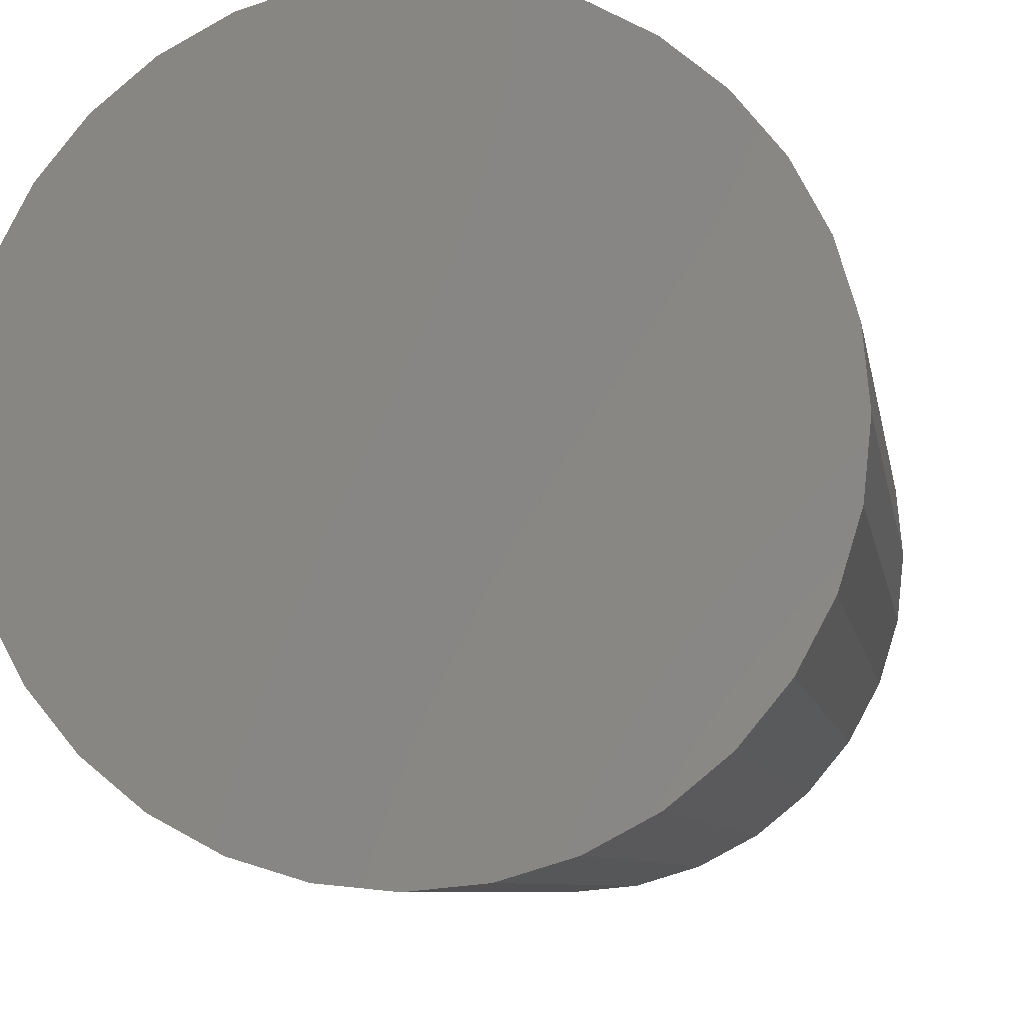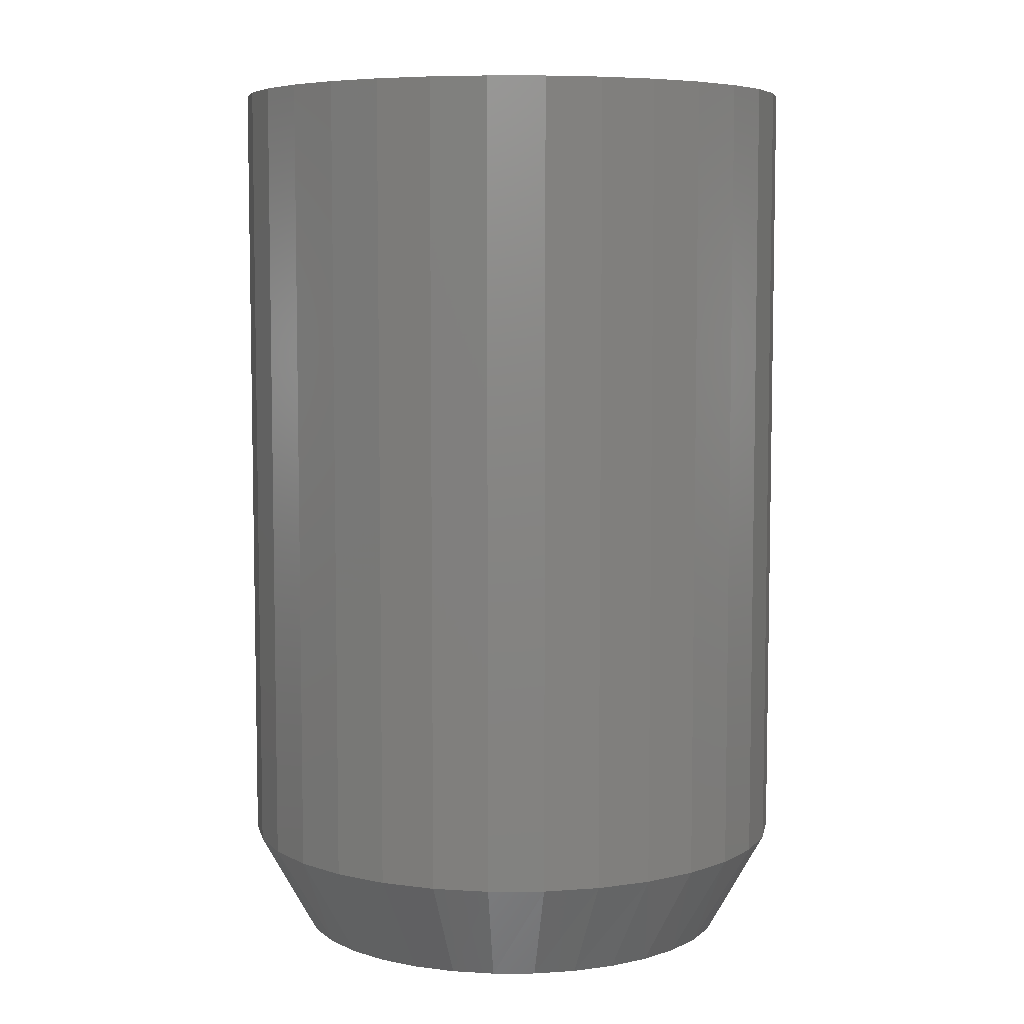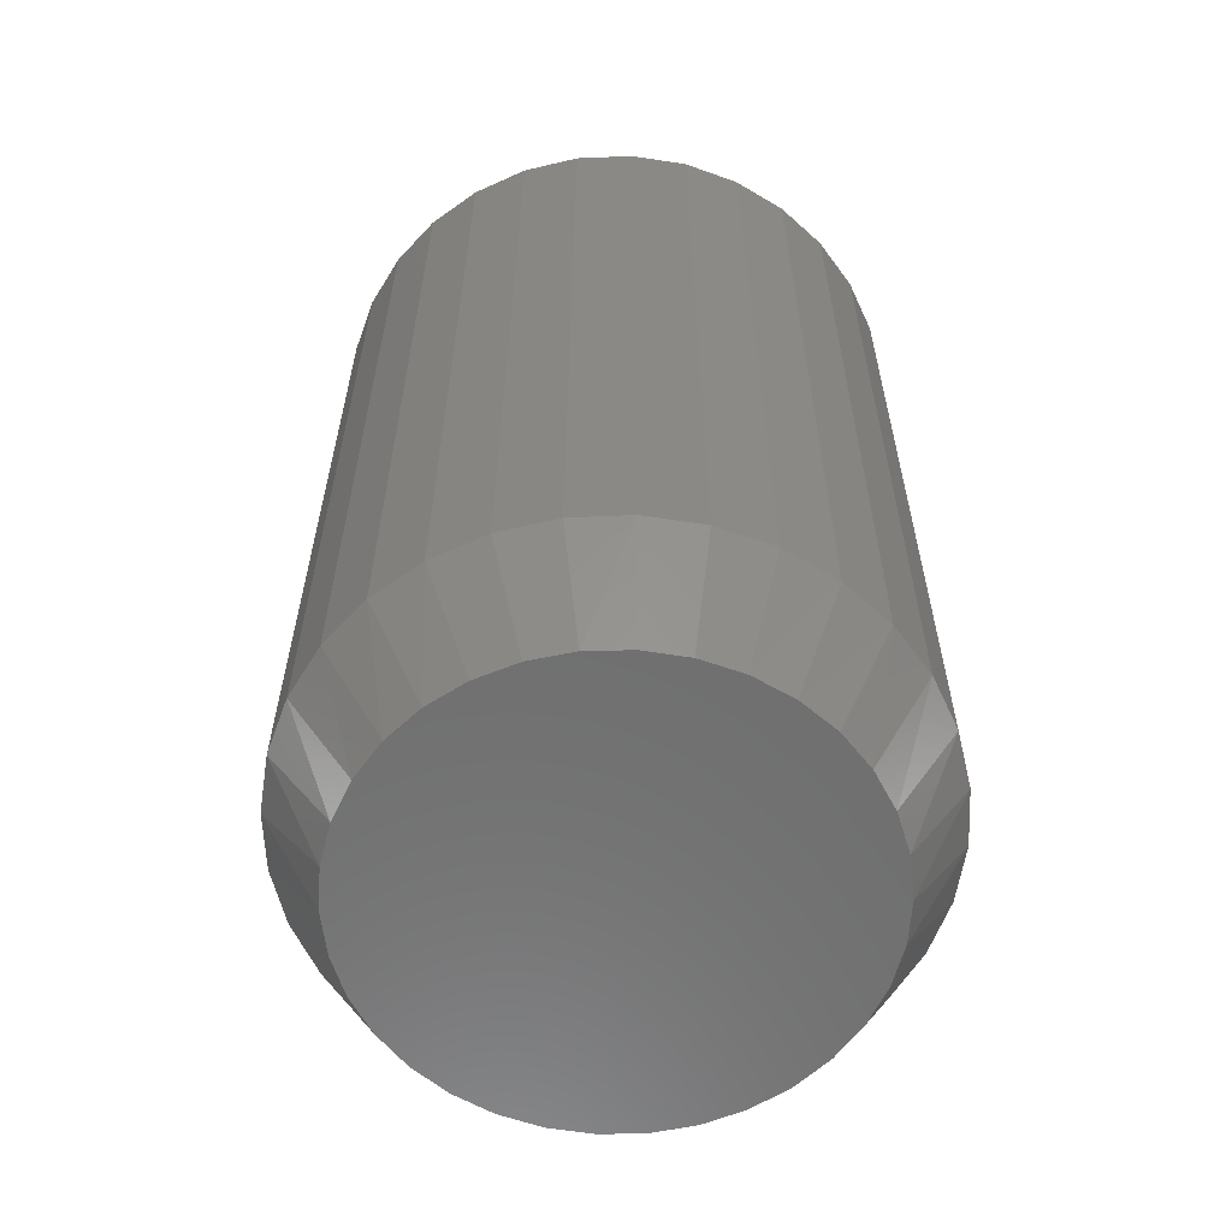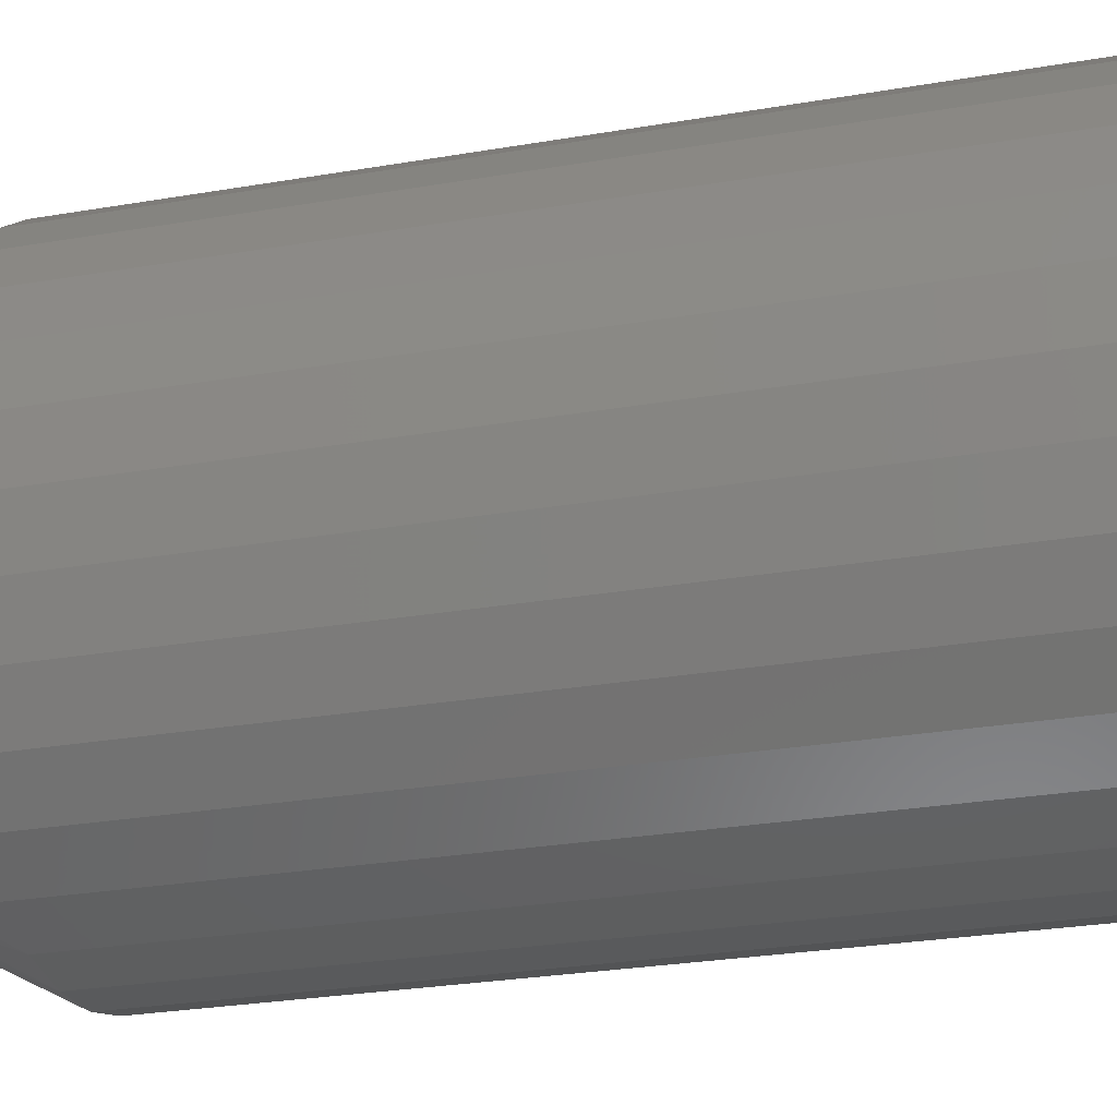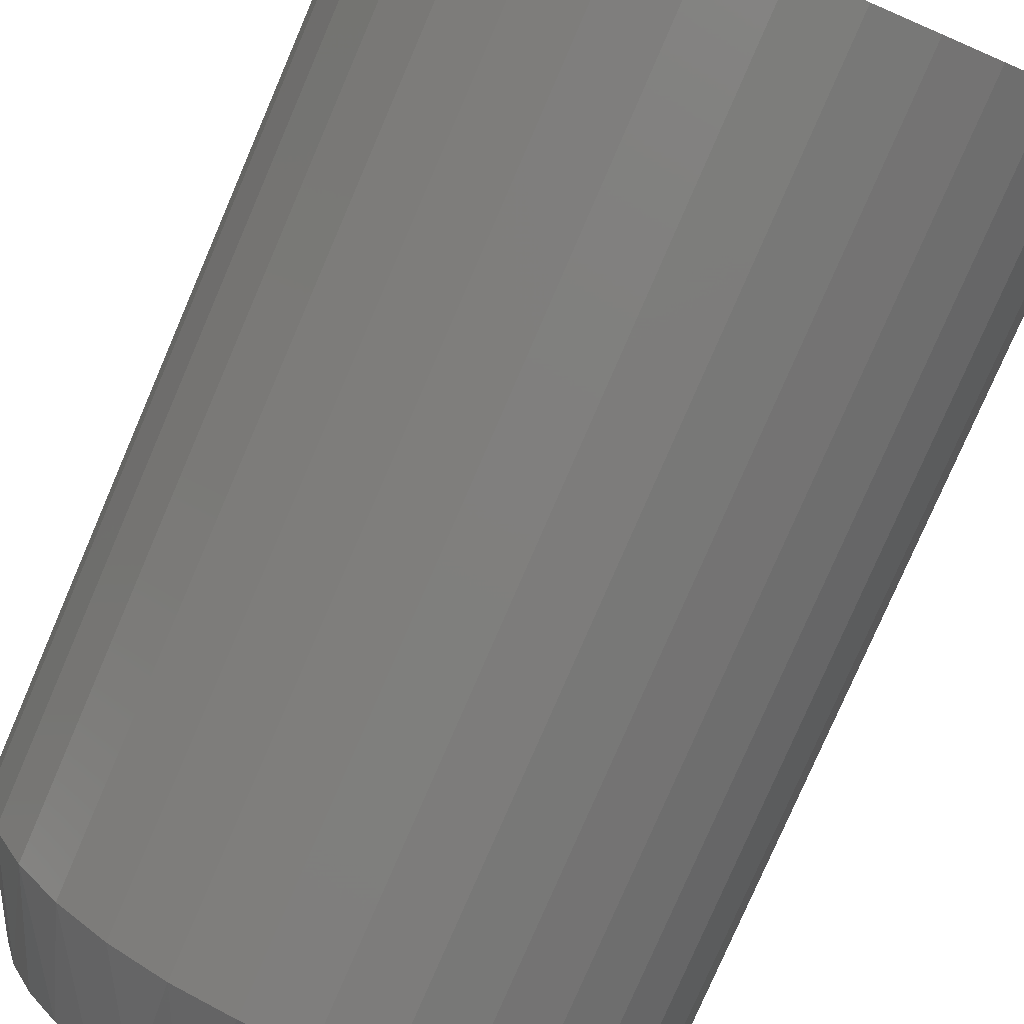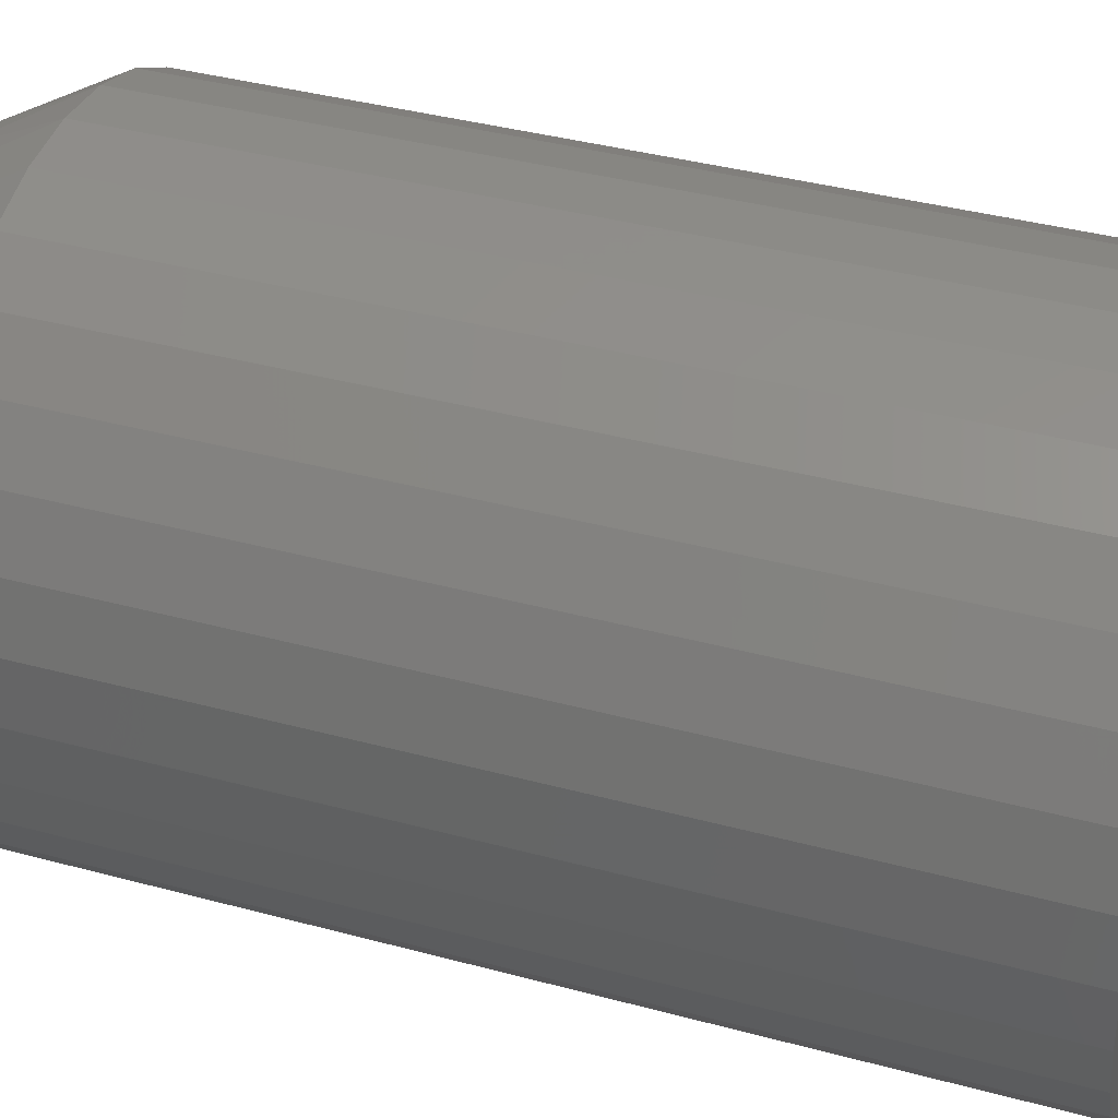
<metadata>
{"format":"stl","ext":"stl","renderer":"f3d","projection":"perspective","resolution":1024,"background":"white","views":[{"elev":-7.0,"azim":8.5,"up":"+Y"},{"elev":6.6,"azim":94.8,"up":"+Z"},{"elev":-60.4,"azim":-104.5,"up":"+Z"},{"elev":-28.1,"azim":-75.5,"up":"+Y"},{"elev":-78.1,"azim":-23.3,"up":"+Y"},{"elev":38.4,"azim":-71.1,"up":"+Y"}]}
</metadata>
<code>
# stl→obj: 98 verts, 192 faces
v -0.362 0.4405 0
v -0.3276 0.447 0
v -0.2925 0.447 0
v -0.258 0.4405 0
v -0.3947 0.4279 0
v -0.2254 0.4279 0
v -0.258 0.0751 0
v -0.362 0.0751 0
v -0.2254 0.08776 0
v -0.3276 0.06866 0
v -0.2925 0.06866 0
v -0.3947 0.08776 0
v -0.4245 0.1062 0
v -0.1956 0.1062 0
v -0.4504 0.1298 0
v -0.1696 0.1298 0
v -0.4715 0.1578 0
v -0.1485 0.1578 0
v -0.4872 0.1892 0
v -0.1329 0.1892 0
v -0.4968 0.2229 0
v -0.1233 0.2229 0
v -0.5 0.2578 0
v -0.1201 0.2578 0
v -0.4968 0.2927 0
v -0.1233 0.2927 0
v -0.4872 0.3264 0
v -0.1329 0.3264 0
v -0.4715 0.3578 0
v -0.1485 0.3578 0
v -0.4504 0.3858 0
v -0.1696 0.3858 0
v -0.4245 0.4094 0
v -0.1956 0.4094 0
v -0.07319 0.2578 0.08594
v -0.07319 0.2578 0.75
v -0.07774 0.2116 0.08594
v -0.07774 0.2116 0.75
v -0.09122 0.1672 0.08594
v -0.09122 0.1672 0.75
v -0.1131 0.1262 0.08594
v -0.1131 0.1262 0.75
v -0.1426 0.09034 0.08594
v -0.1426 0.09034 0.75
v -0.1785 0.06089 0.08594
v -0.1785 0.06089 0.75
v -0.2194 0.039 0.08594
v -0.2194 0.039 0.75
v -0.2638 0.02552 0.08594
v -0.2638 0.02552 0.75
v -0.31 0.02097 0.08594
v -0.31 0.02097 0.75
v -0.3562 0.02552 0.08594
v -0.3562 0.02552 0.75
v -0.4007 0.039 0.08594
v -0.4007 0.039 0.75
v -0.4416 0.06089 0.08594
v -0.4416 0.06089 0.75
v -0.4775 0.09034 0.08594
v -0.4775 0.09034 0.75
v -0.507 0.1262 0.08594
v -0.507 0.1262 0.75
v -0.5288 0.1672 0.08594
v -0.5288 0.1672 0.75
v -0.5423 0.2116 0.08594
v -0.5423 0.2116 0.75
v -0.5469 0.2578 0.08594
v -0.5469 0.2578 0.75
v -0.5423 0.304 0.08594
v -0.5423 0.304 0.75
v -0.5288 0.3484 0.08594
v -0.5288 0.3484 0.75
v -0.507 0.3894 0.08594
v -0.507 0.3894 0.75
v -0.4775 0.4253 0.08594
v -0.4775 0.4253 0.75
v -0.4416 0.4547 0.08594
v -0.4416 0.4547 0.75
v -0.4007 0.4766 0.08594
v -0.4007 0.4766 0.75
v -0.3562 0.4901 0.08594
v -0.3562 0.4901 0.75
v -0.31 0.4947 0.08594
v -0.31 0.4947 0.75
v -0.2638 0.4901 0.08594
v -0.2638 0.4901 0.75
v -0.2194 0.4766 0.08594
v -0.2194 0.4766 0.75
v -0.1785 0.4547 0.08594
v -0.1785 0.4547 0.75
v -0.1426 0.4253 0.08594
v -0.1426 0.4253 0.75
v -0.1131 0.3894 0.08594
v -0.1131 0.3894 0.75
v -0.09122 0.3484 0.08594
v -0.09122 0.3484 0.75
v -0.07774 0.304 0.08594
v -0.07774 0.304 0.75
f 1 2 3
f 4 1 3
f 5 1 4
f 6 5 4
f 7 8 9
f 10 8 7
f 11 10 7
f 8 12 9
f 9 12 13
f 9 13 14
f 14 13 15
f 14 15 16
f 16 15 17
f 16 17 18
f 18 17 19
f 18 19 20
f 20 19 21
f 20 21 22
f 22 21 23
f 22 23 24
f 24 23 25
f 24 25 26
f 26 25 27
f 26 27 28
f 28 27 29
f 28 29 30
f 30 29 31
f 30 31 32
f 32 31 33
f 32 33 34
f 34 33 5
f 34 5 6
f 35 36 37
f 37 36 38
f 37 38 39
f 39 38 40
f 39 40 41
f 41 40 42
f 41 42 43
f 43 42 44
f 43 44 45
f 45 44 46
f 45 46 47
f 47 46 48
f 47 48 49
f 49 48 50
f 49 50 51
f 51 50 52
f 51 52 53
f 53 52 54
f 53 54 55
f 55 54 56
f 55 56 57
f 57 56 58
f 57 58 59
f 59 58 60
f 59 60 61
f 61 60 62
f 61 62 63
f 63 62 64
f 63 64 65
f 65 64 66
f 65 66 67
f 67 66 68
f 67 68 69
f 69 68 70
f 69 70 71
f 71 70 72
f 71 72 73
f 73 72 74
f 73 74 75
f 75 74 76
f 75 76 77
f 77 76 78
f 77 78 79
f 79 78 80
f 79 80 81
f 81 80 82
f 81 82 83
f 83 82 84
f 83 84 85
f 85 84 86
f 85 86 87
f 87 86 88
f 87 88 89
f 89 88 90
f 89 90 91
f 91 90 92
f 91 92 93
f 93 92 94
f 93 94 95
f 95 94 96
f 95 96 97
f 97 96 98
f 97 98 35
f 35 98 36
f 32 91 93
f 34 89 91
f 34 91 32
f 87 6 4
f 87 89 6
f 6 89 34
f 3 83 85
f 3 85 4
f 85 87 4
f 2 81 83
f 2 83 3
f 1 79 81
f 1 81 2
f 5 77 79
f 5 79 1
f 75 33 31
f 75 77 33
f 33 77 5
f 73 75 31
f 35 24 97
f 97 24 26
f 97 26 95
f 95 26 28
f 95 28 93
f 93 28 30
f 93 30 32
f 23 67 25
f 25 67 69
f 25 69 27
f 27 69 71
f 27 71 29
f 29 71 73
f 29 73 31
f 15 59 61
f 13 57 59
f 13 59 15
f 55 12 8
f 55 57 12
f 12 57 13
f 10 51 53
f 10 53 8
f 53 55 8
f 11 49 51
f 11 51 10
f 7 47 49
f 7 49 11
f 9 45 47
f 9 47 7
f 43 14 16
f 43 45 14
f 14 45 9
f 41 43 16
f 67 23 65
f 65 23 21
f 65 21 63
f 63 21 19
f 63 19 61
f 61 19 17
f 61 17 15
f 24 35 22
f 22 35 37
f 22 37 20
f 20 37 39
f 20 39 18
f 18 39 41
f 18 41 16
f 82 86 84
f 86 82 80
f 86 80 88
f 48 54 50
f 50 54 52
f 88 80 90
f 90 80 78
f 90 78 92
f 92 78 76
f 92 76 94
f 94 76 74
f 94 74 96
f 96 74 72
f 96 72 98
f 98 72 70
f 98 70 36
f 36 70 68
f 36 68 38
f 38 68 66
f 38 66 40
f 40 66 64
f 40 64 42
f 42 64 62
f 42 62 44
f 44 62 60
f 44 60 46
f 46 60 58
f 46 58 48
f 48 58 56
f 48 56 54

</code>
